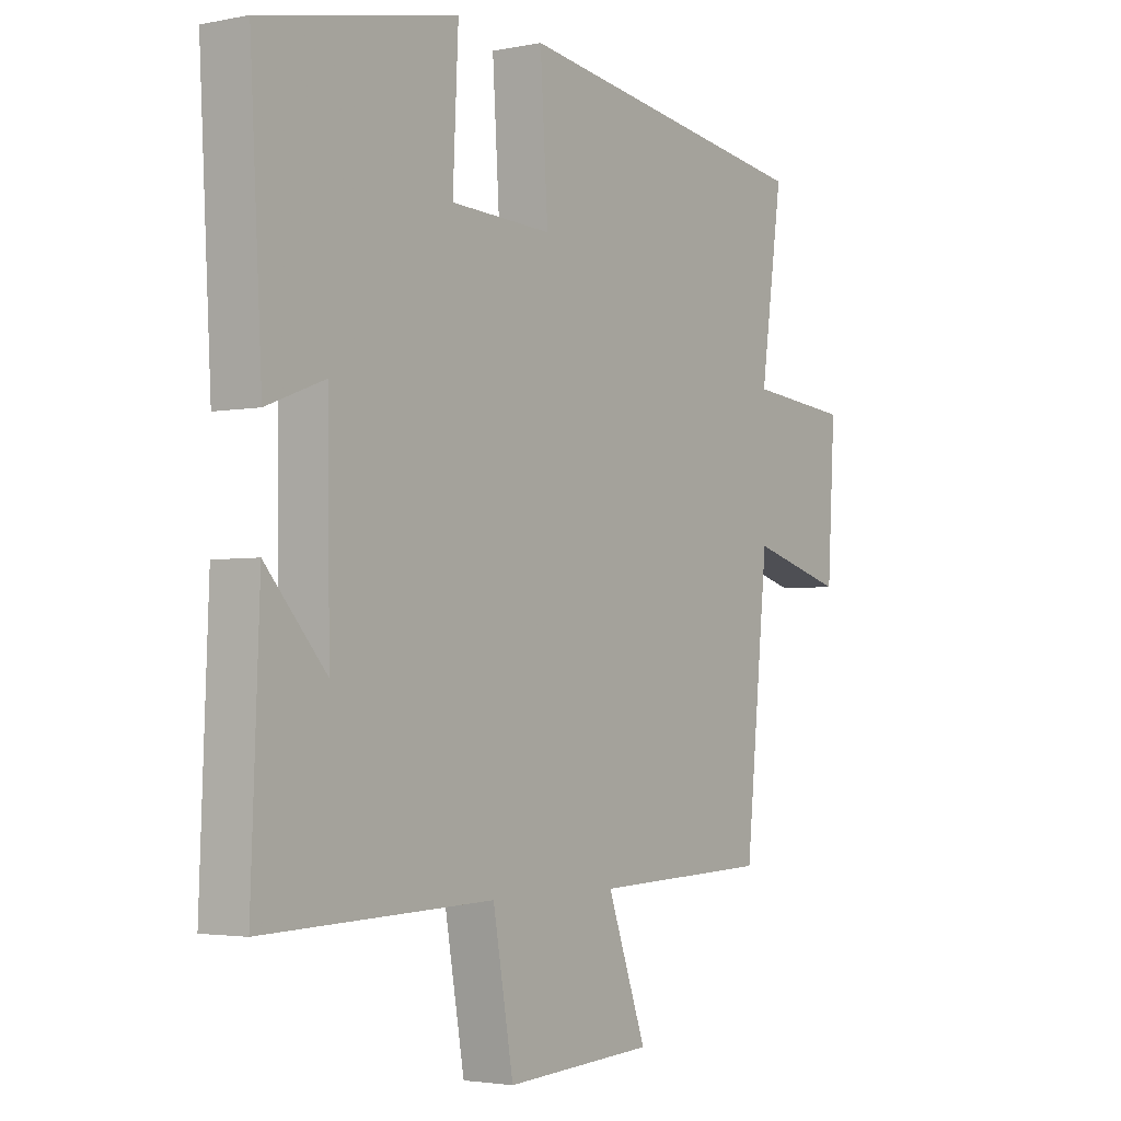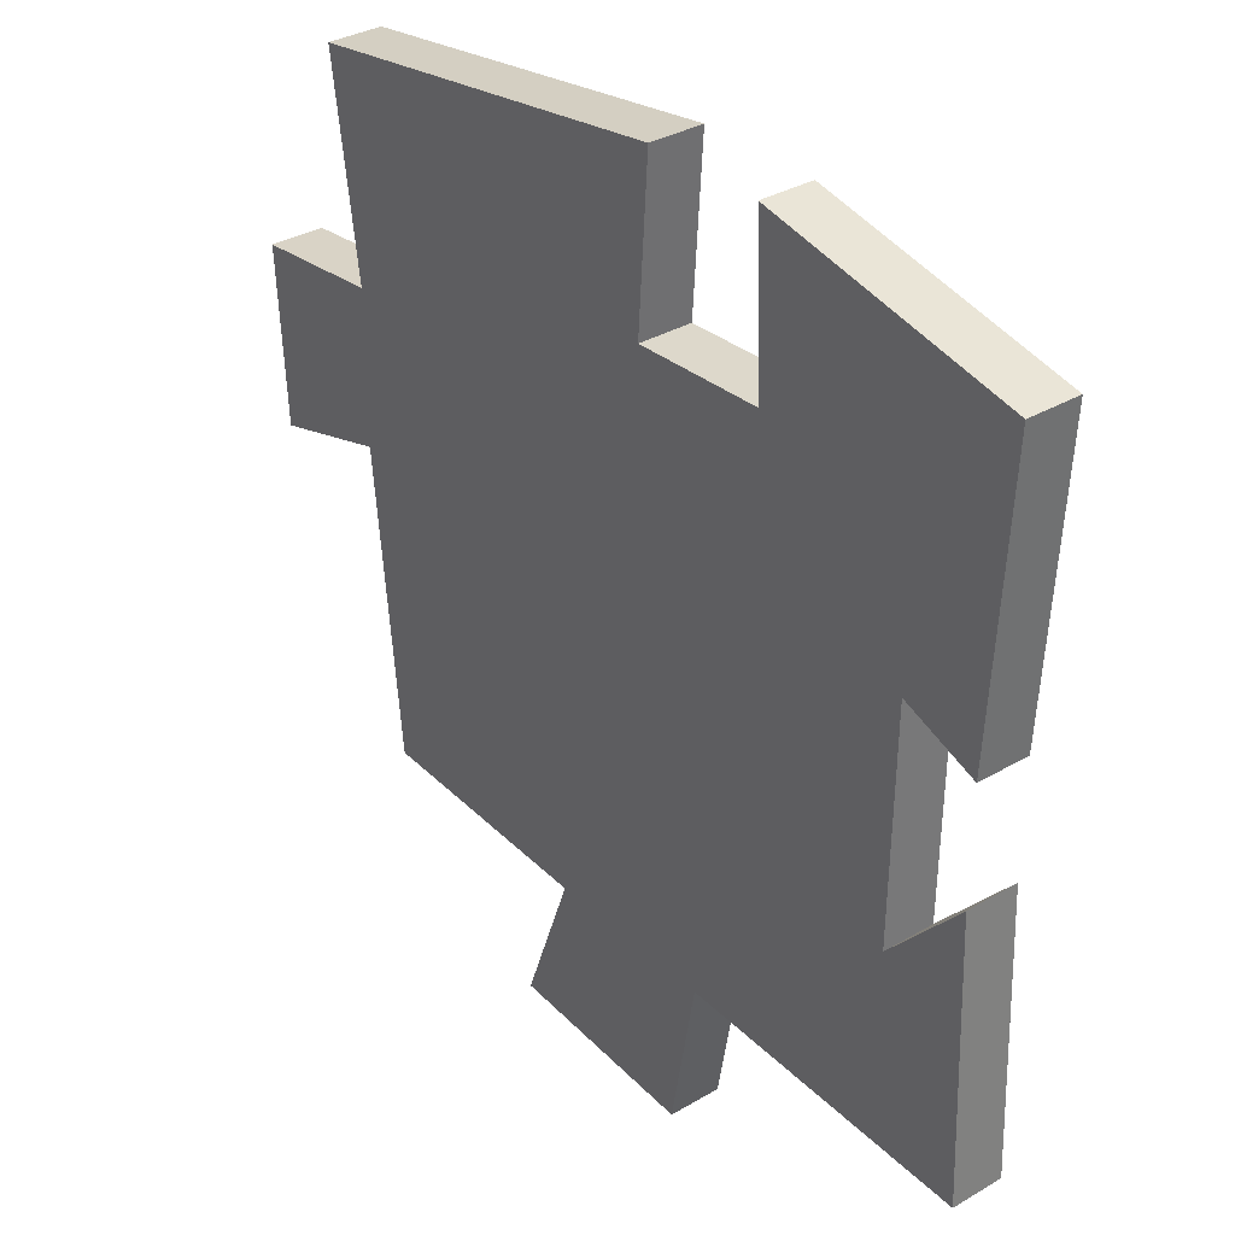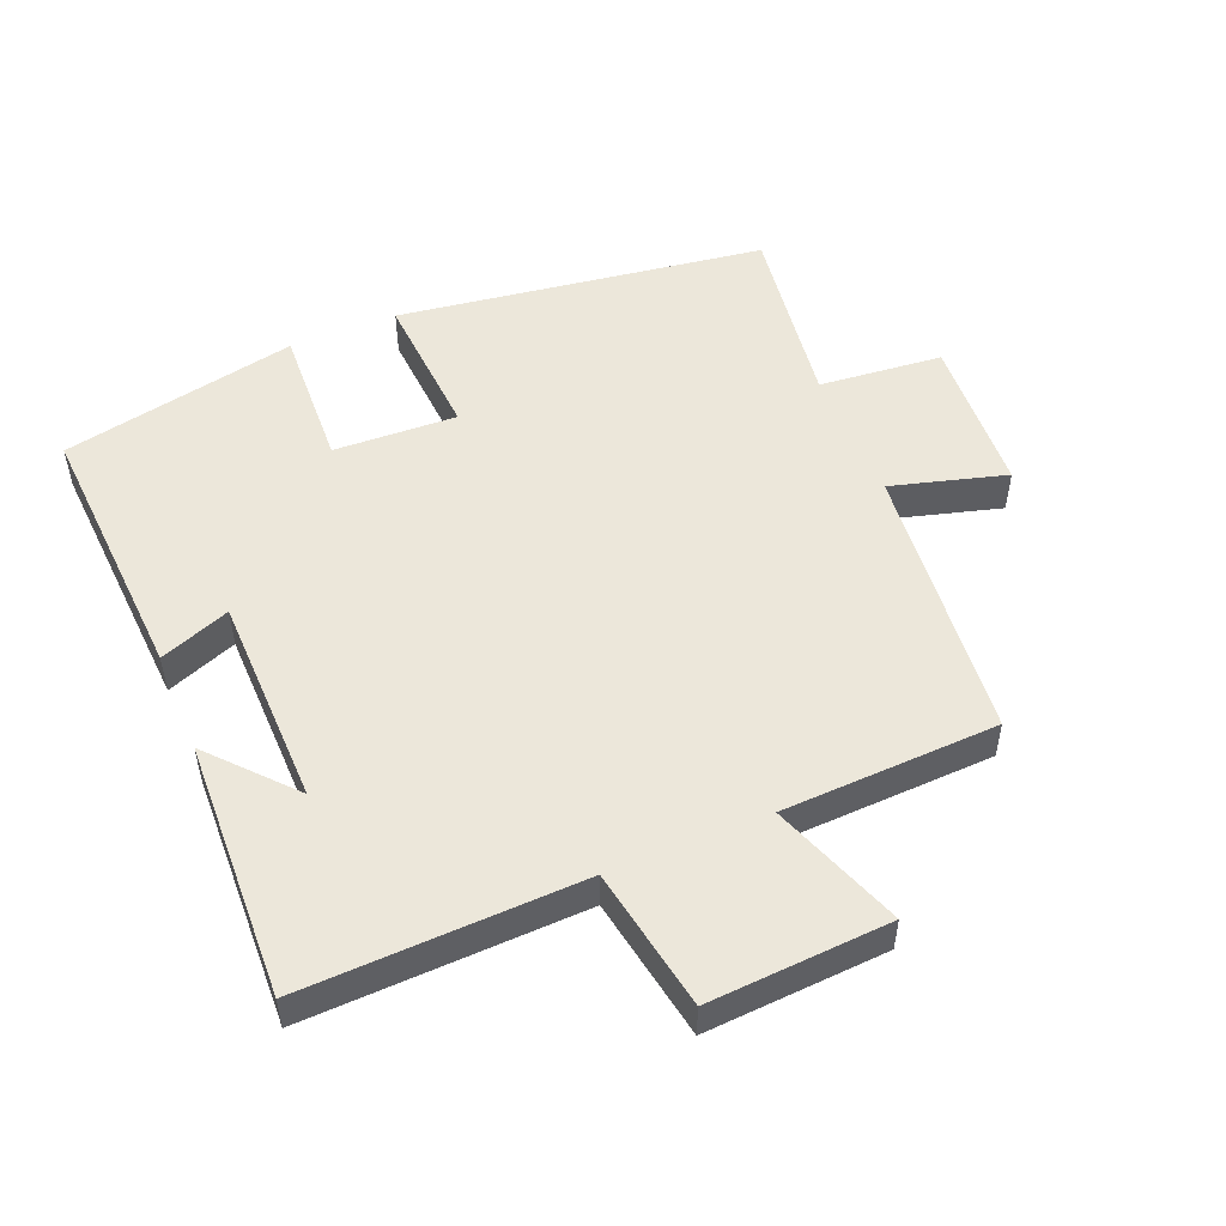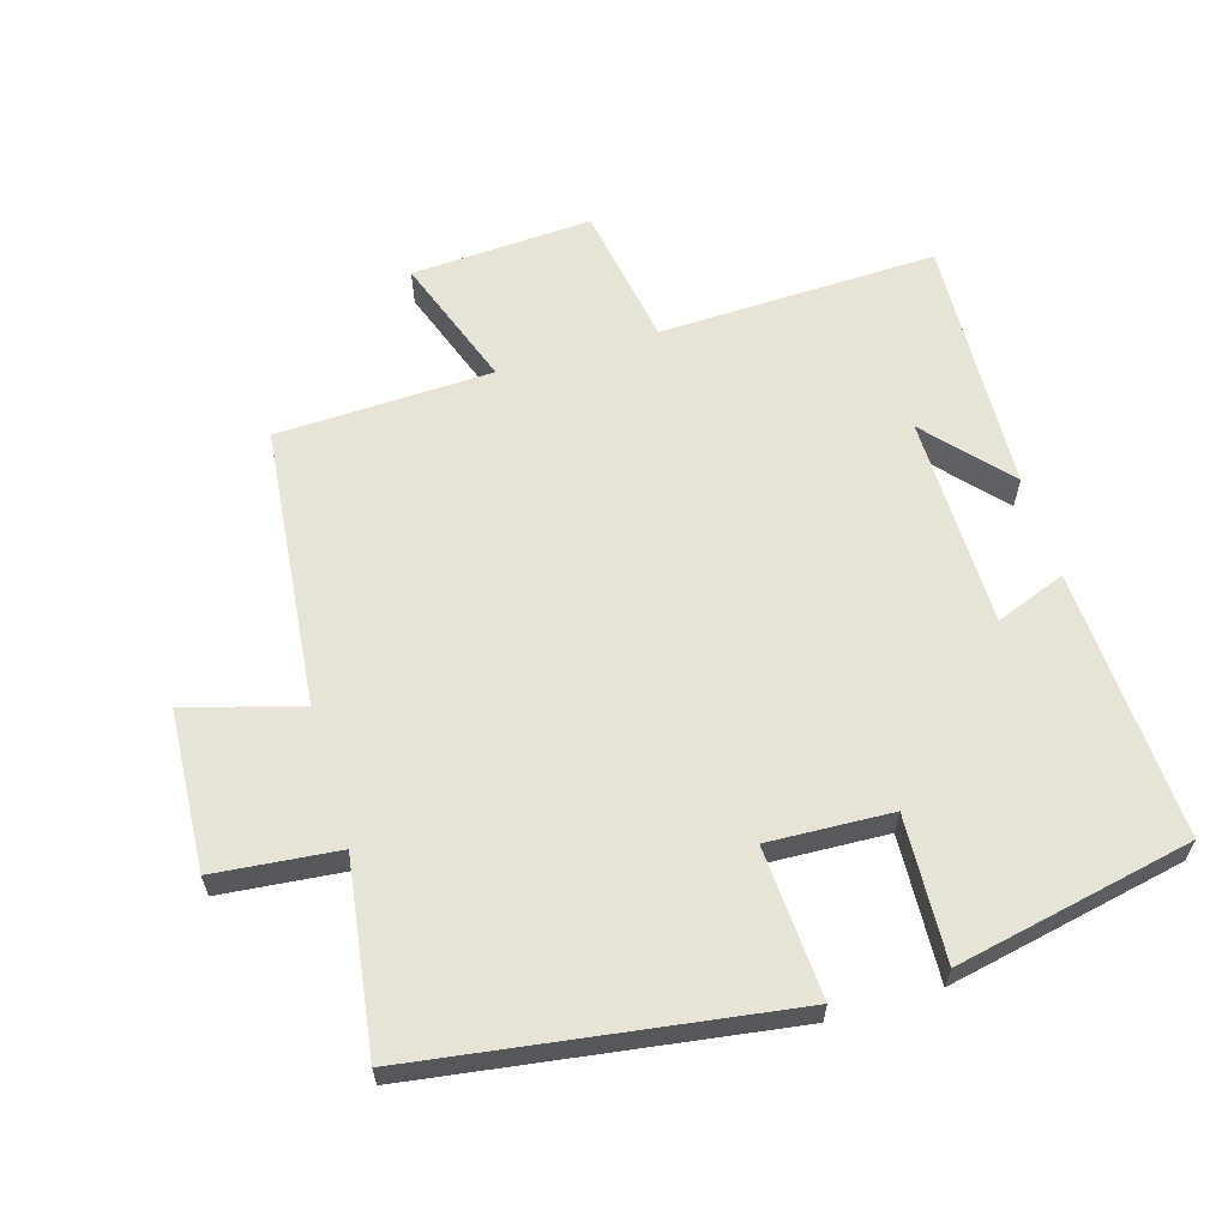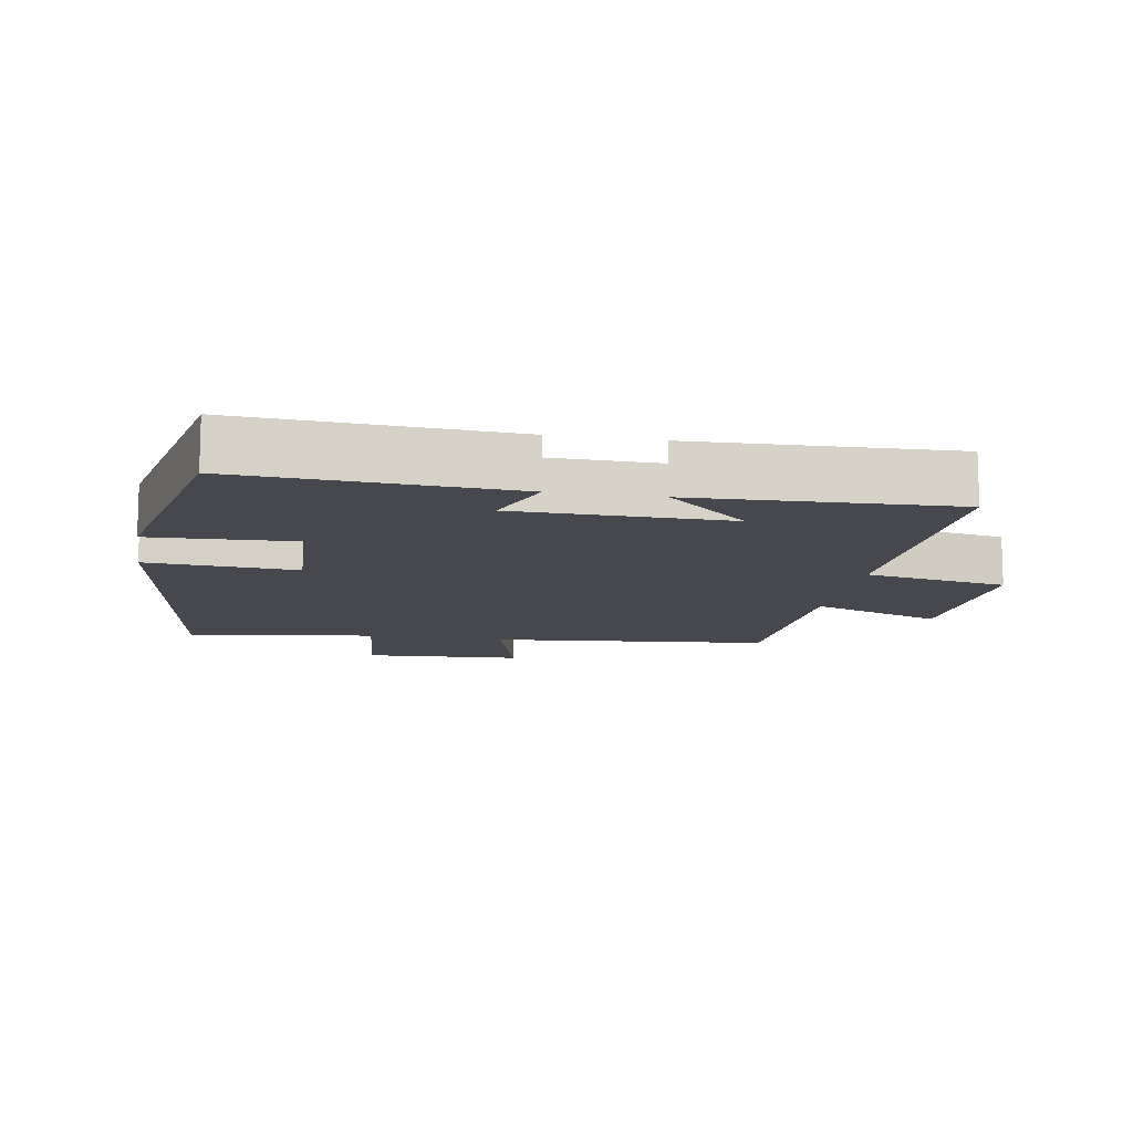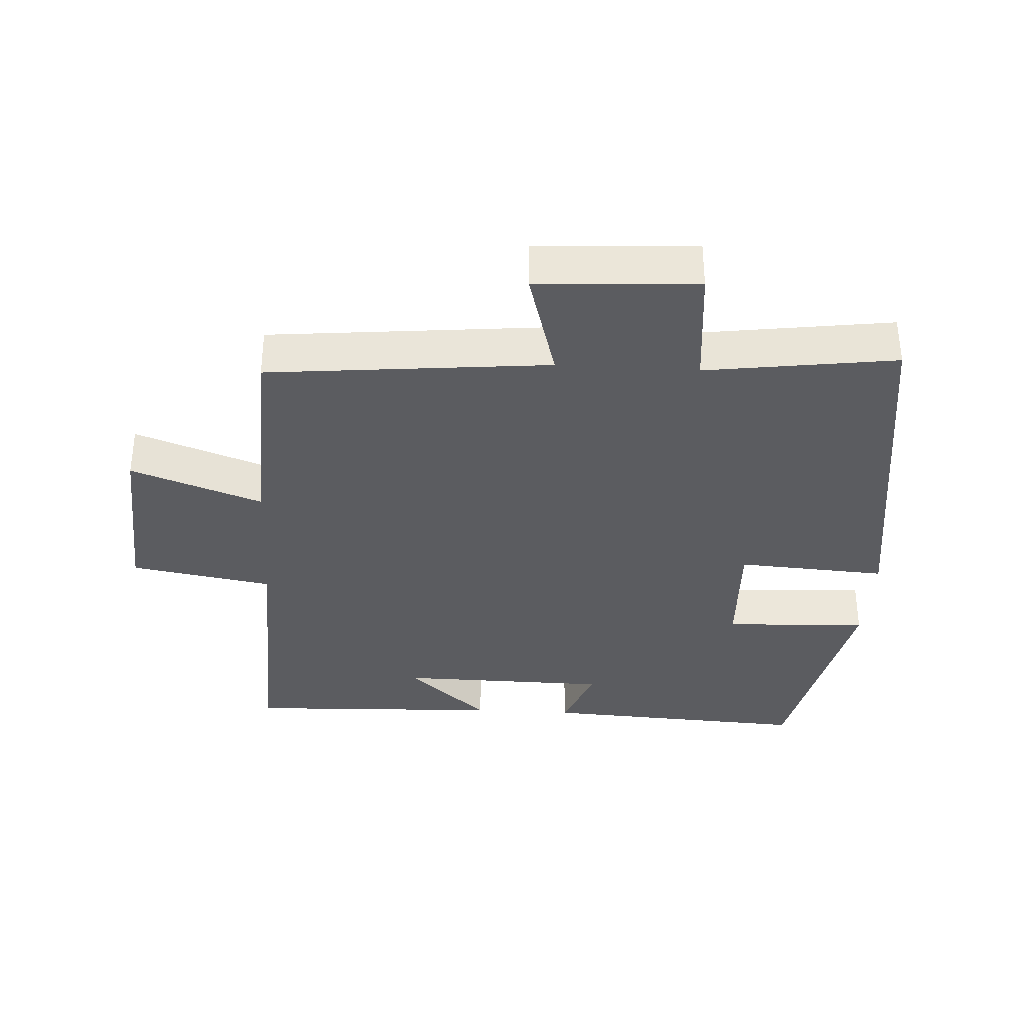
<metadata>
{"format":"obj","ext":"obj","renderer":"f3d","projection":"perspective","resolution":1024,"background":"white","views":[{"elev":-3.0,"azim":125.1,"up":"+Z"},{"elev":33.7,"azim":51.3,"up":"+Z"},{"elev":51.5,"azim":157.4,"up":"+Y"},{"elev":61.8,"azim":-16.5,"up":"+Y"},{"elev":-11.9,"azim":80.1,"up":"+Y"},{"elev":-34.9,"azim":-93.4,"up":"+Y"}]}
</metadata>
<code>
v -0.458 0.07 -0.488
v -0.5 0.07 -0.07
v -0.671 0.07 -0.118
v -0.685 0.07 0.12
v -0.5 0.07 0.138
v -0.54 0.07 0.421
v 0.009 0.07 0.5
v -0.005 0.07 0.277
v 0.179 0.07 0.285
v 0.169 0.07 0.5
v 0.522 0.07 0.427
v 0.5 0.07 0.025
v 0.395 0.07 0.065
v 0.391 0.07 -0.251
v 0.5 0.07 -0.129
v 0.515 0.07 -0.513
v 0.1 0.07 -0.5
v 0.063 0.07 -0.712
v -0.207 0.07 -0.696
v -0.136 0.07 -0.5
v -0.458 0 -0.488
v -0.5 0 -0.07
v -0.671 0 -0.118
v -0.685 0 0.12
v -0.5 0 0.138
v -0.54 0 0.421
v 0.009 0 0.5
v -0.005 0 0.277
v 0.179 0 0.285
v 0.169 0 0.5
v 0.522 0 0.427
v 0.5 0 0.025
v 0.395 0 0.065
v 0.391 0 -0.251
v 0.5 0 -0.129
v 0.515 0 -0.513
v 0.1 0 -0.5
v 0.063 0 -0.712
v -0.207 0 -0.696
v -0.136 0 -0.5
f 17 18 19 20
f 17 20 1 2
f 16 17 2
f 14 15 16
f 14 16 2
f 13 14 2
f 10 11 12 13
f 9 10 13
f 8 9 13 2
f 5 6 7 8
f 5 8 2 3
f 3 4 5
f 40 39 38 37
f 22 21 40 37
f 22 37 36
f 36 35 34
f 22 36 34
f 22 34 33
f 33 32 31 30
f 33 30 29
f 22 33 29 28
f 28 27 26 25
f 23 22 28 25
f 25 24 23
f 1 21 22 2
f 2 22 23 3
f 3 23 24 4
f 4 24 25 5
f 5 25 26 6
f 6 26 27 7
f 7 27 28 8
f 8 28 29 9
f 9 29 30 10
f 10 30 31 11
f 11 31 32 12
f 12 32 33 13
f 13 33 34 14
f 14 34 35 15
f 15 35 36 16
f 16 36 37 17
f 17 37 38 18
f 18 38 39 19
f 19 39 40 20
f 20 40 21 1

</code>
